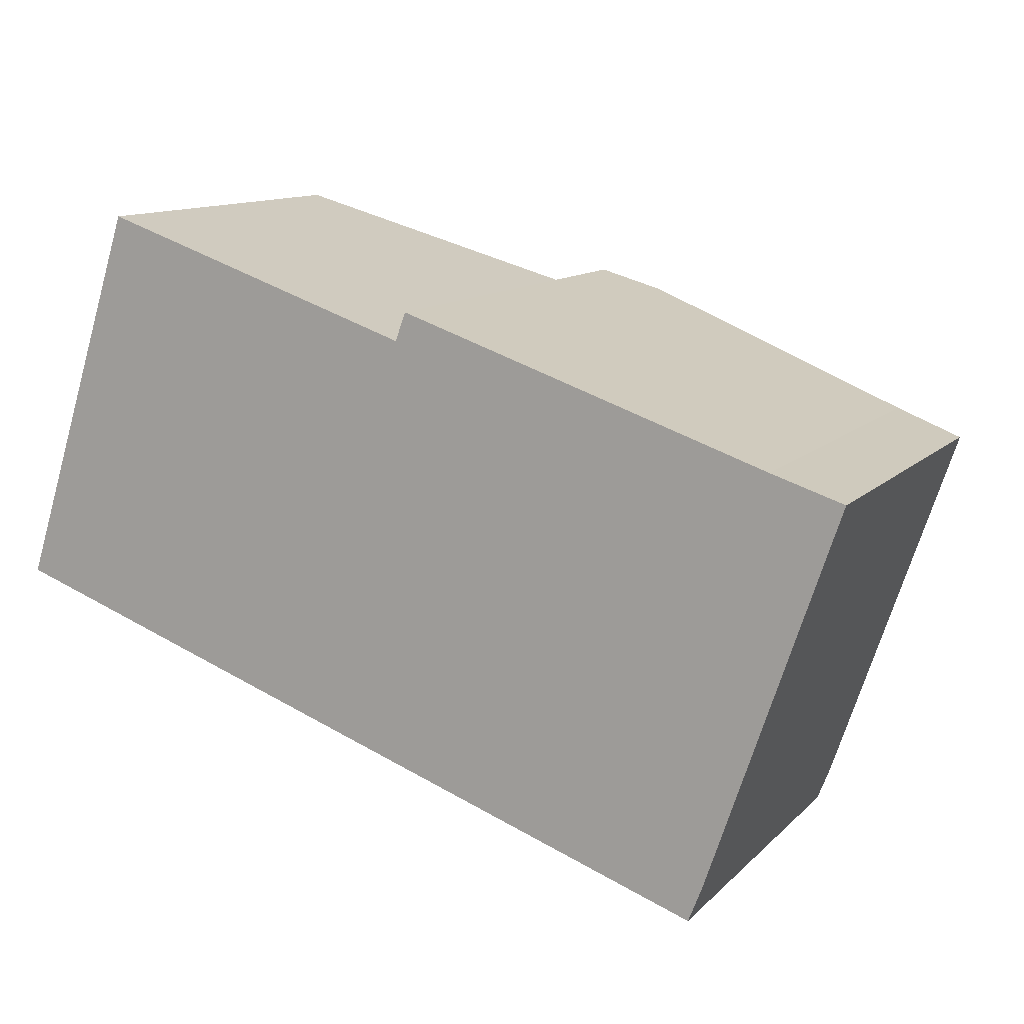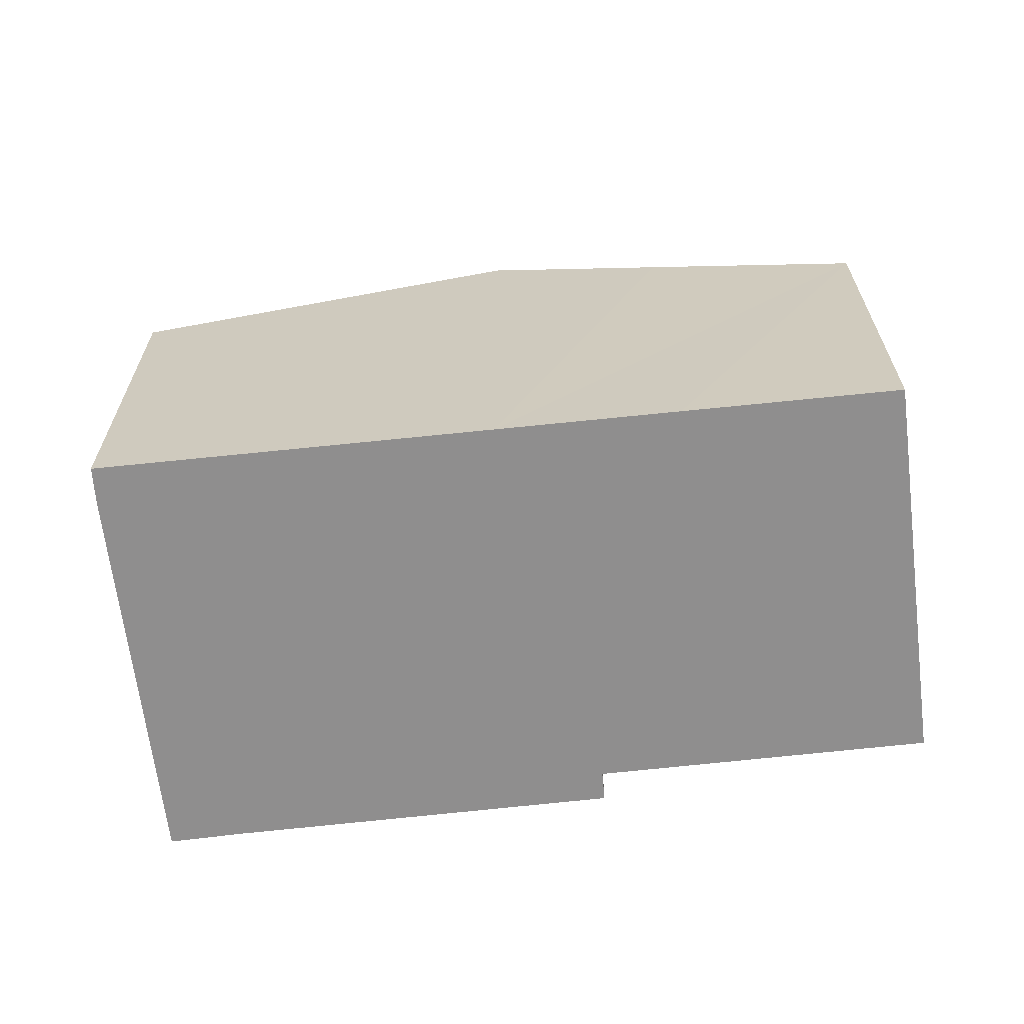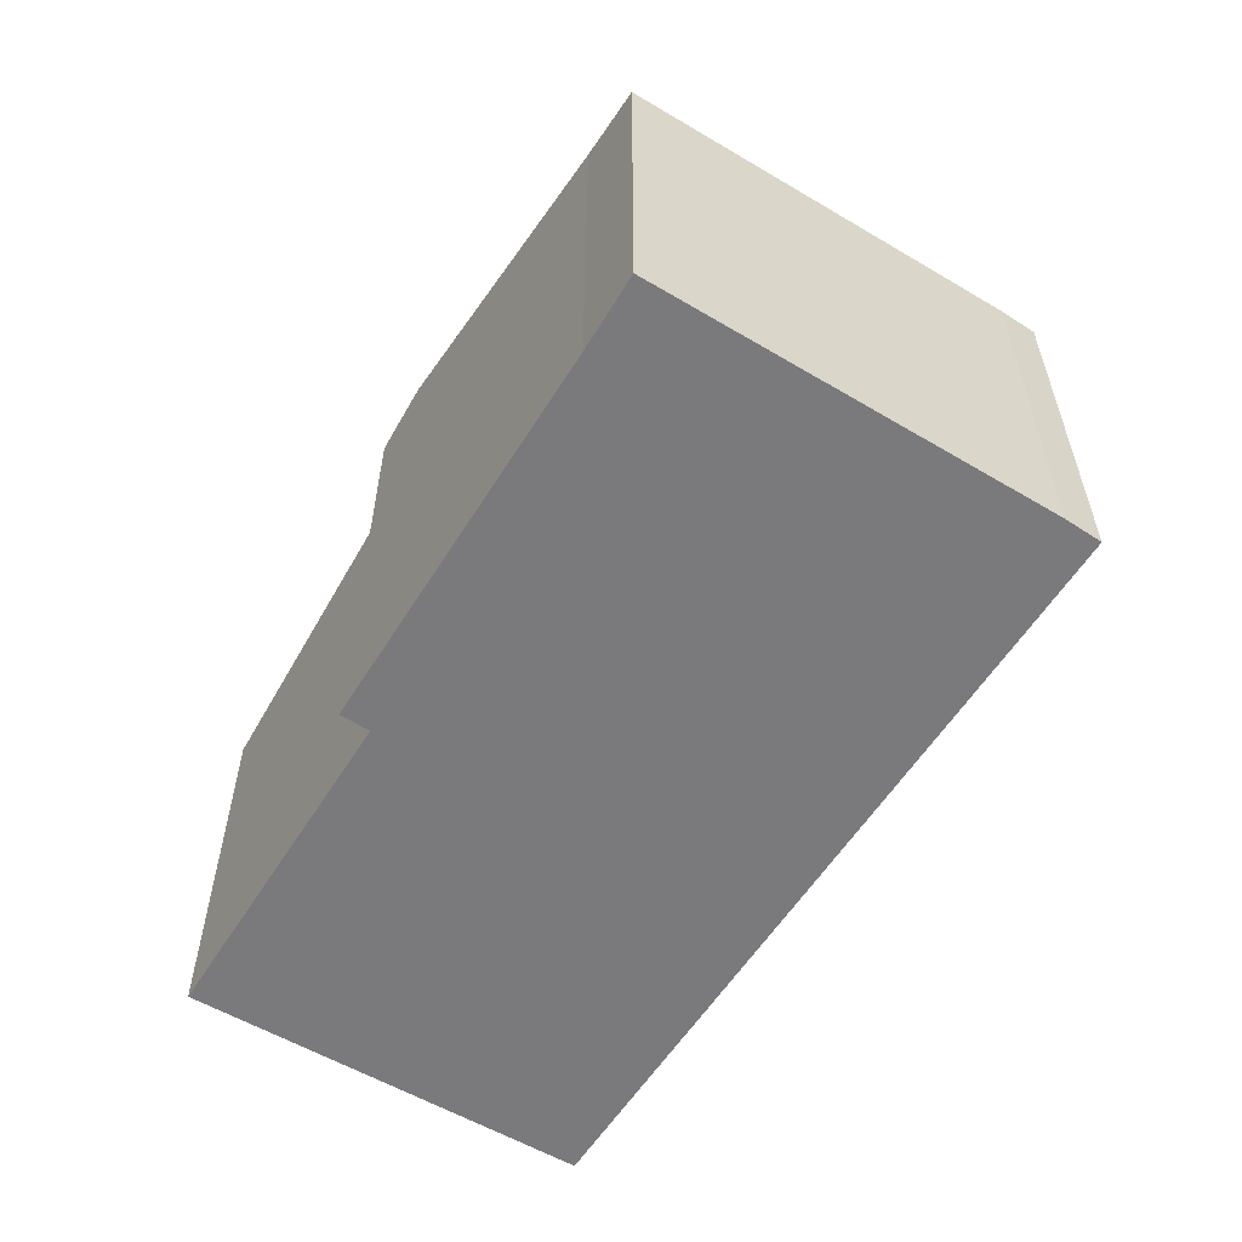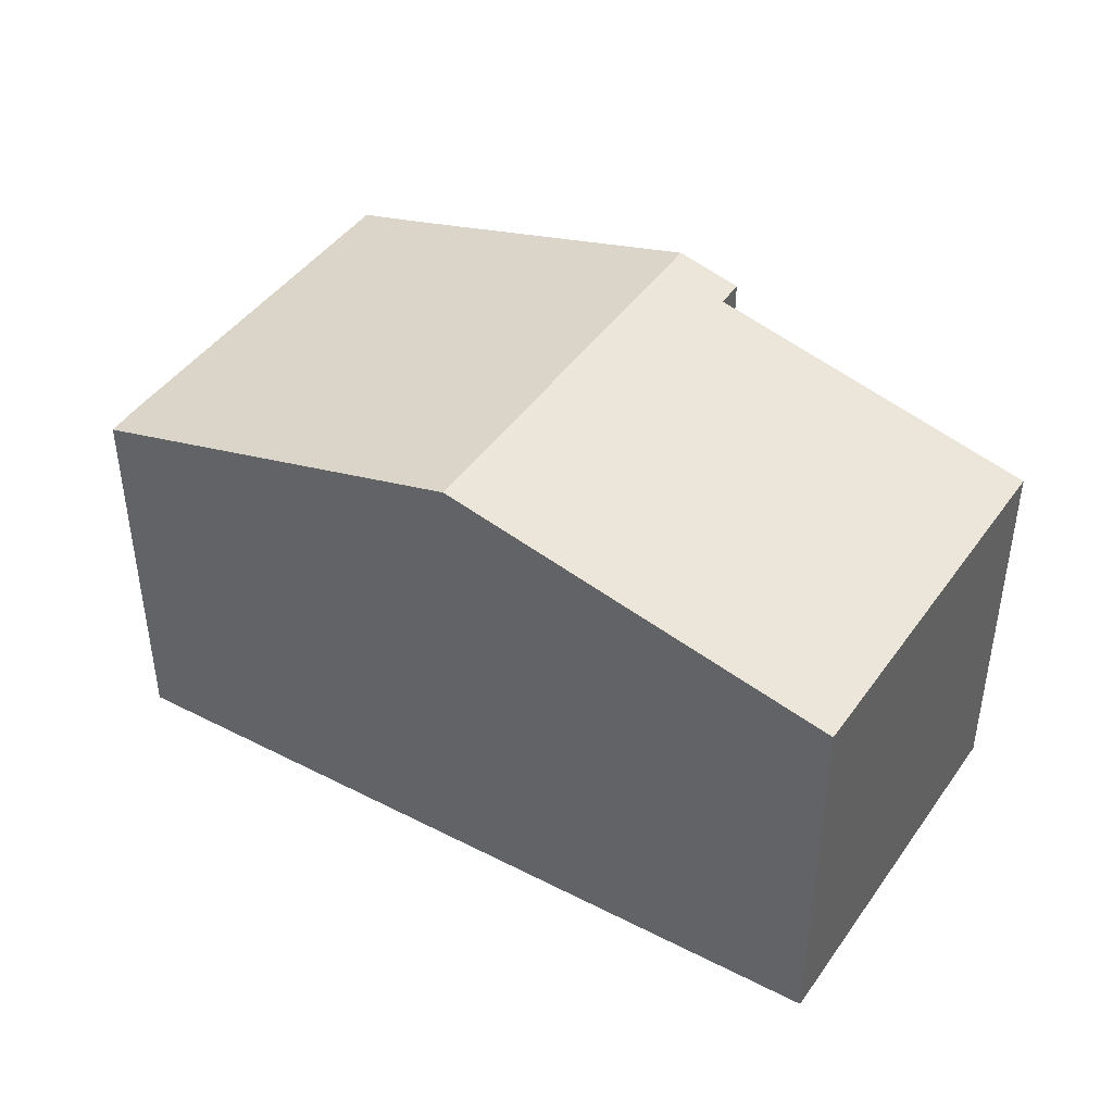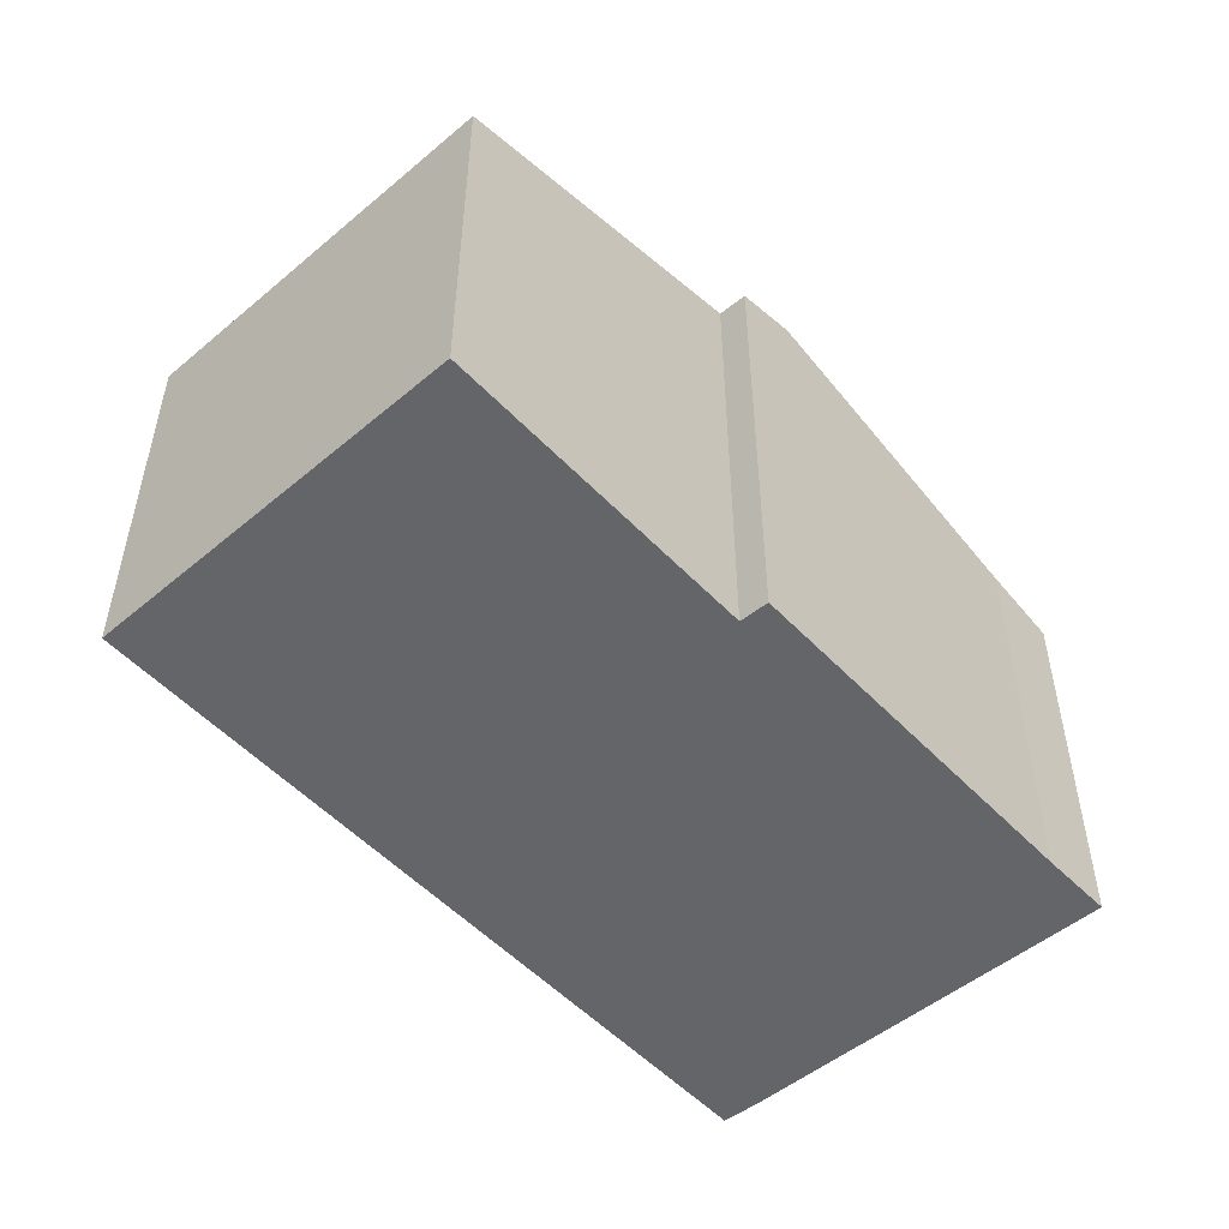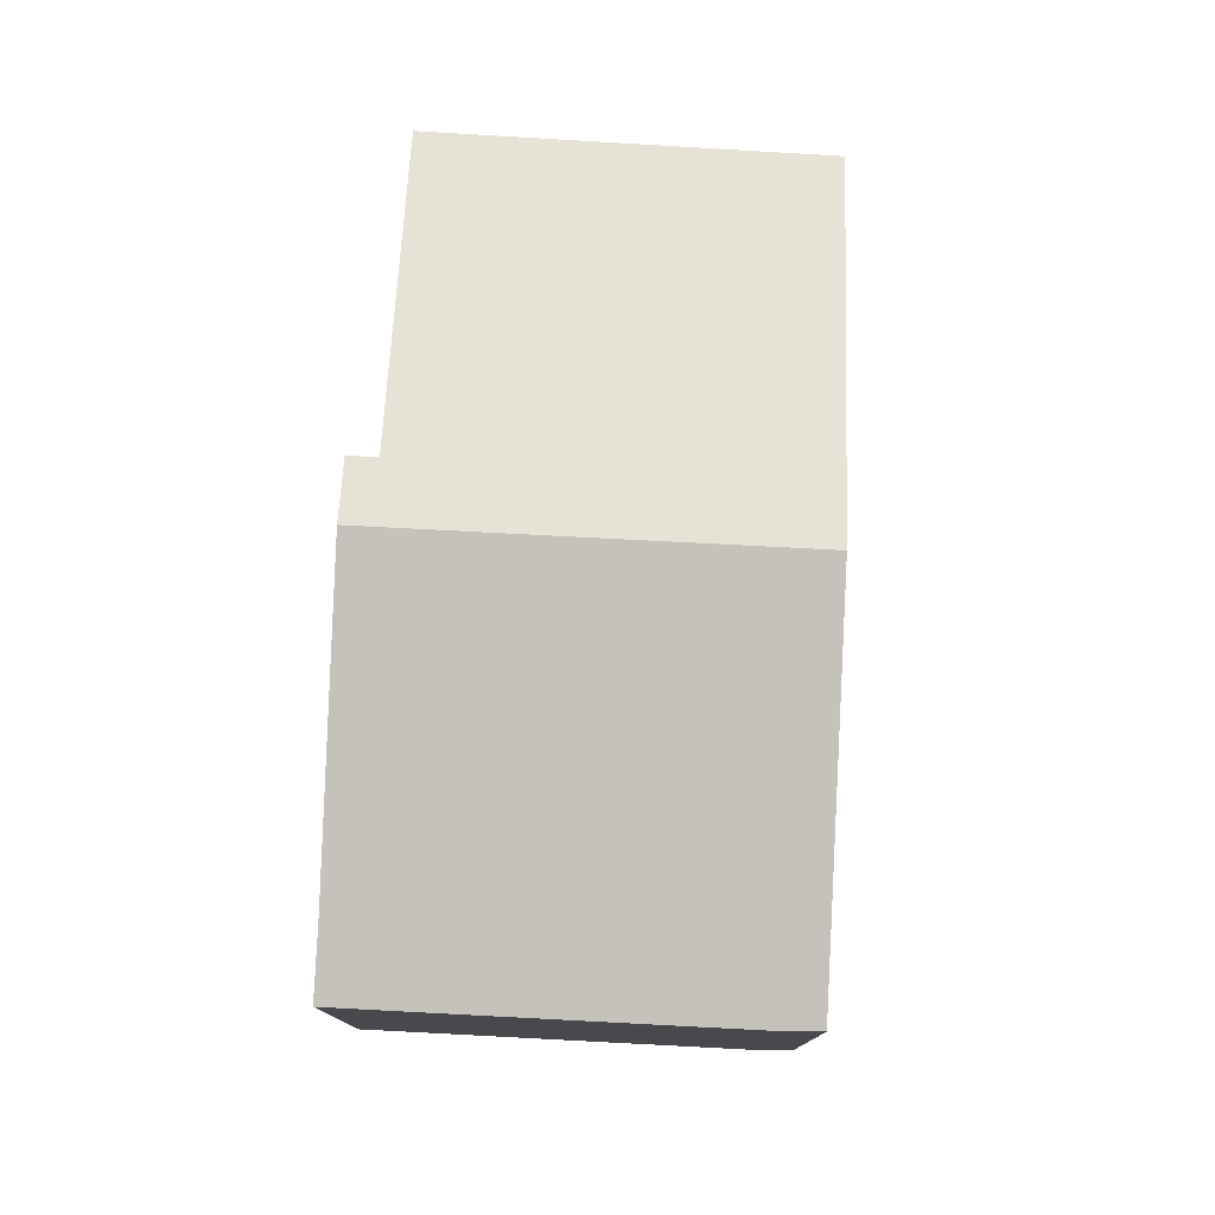
<metadata>
{"format":"obj","ext":"obj","renderer":"f3d","projection":"perspective","resolution":1024,"background":"white","views":[{"elev":11.9,"azim":26.1,"up":"+Z"},{"elev":-65.0,"azim":-154.7,"up":"+Y"},{"elev":-58.2,"azim":77.0,"up":"+Y"},{"elev":43.2,"azim":-129.5,"up":"+Y"},{"elev":-51.4,"azim":-29.6,"up":"+Y"},{"elev":77.5,"azim":111.6,"up":"+Y"}]}
</metadata>
<code>
v  8.406 7.959 4.55
v  12.28 6.34 -4.297
v  6.145 7.959 -2.153
v  13.42 6.641 2.856
v  14.59 6.333 2.481
v  12.5 6.333 -3.717
v  2.007 6.316 6.207
v  3.33 7.216 -1.168
v  0 6.336 3.88e-16
v  7.222 7.689 4.433
v  7.389 7.692 4.894
v  7.389 -2.997e-16 4.894
v  13.42 -1.749e-16 2.856
v  8.406 -2.786e-16 4.55
v  14.59 -1.519e-16 2.481
v  7.222 -2.714e-16 4.433
v  2.007 -3.801e-16 6.207
v  12.5 2.276e-16 -3.717
v  12.28 2.631e-16 -4.297
v  6.145 1.318e-16 -2.153
v  3.33 7.152e-17 -1.168
v  0 0 0
g defaultobject
f 1 2 3
f 2 1 4
f 2 4 5
f 2 5 6
f 7 8 9
f 8 7 3
f 3 7 10
f 3 10 1
f 1 10 11
f 11 4 1
f 4 11 12
f 4 12 13
f 13 12 14
f 13 5 4
f 5 13 15
f 7 16 10
f 16 7 17
f 15 6 5
f 6 15 18
f 6 19 2
f 19 6 18
f 19 3 2
f 3 19 20
f 3 20 8
f 8 20 9
f 9 20 21
f 9 21 22
f 22 7 9
f 7 22 17
f 10 12 11
f 12 10 16
f 21 17 22
f 17 21 20
f 17 20 16
f 16 20 19
f 16 19 12
f 12 19 14
f 14 19 13
f 13 19 18
f 13 18 15

</code>
